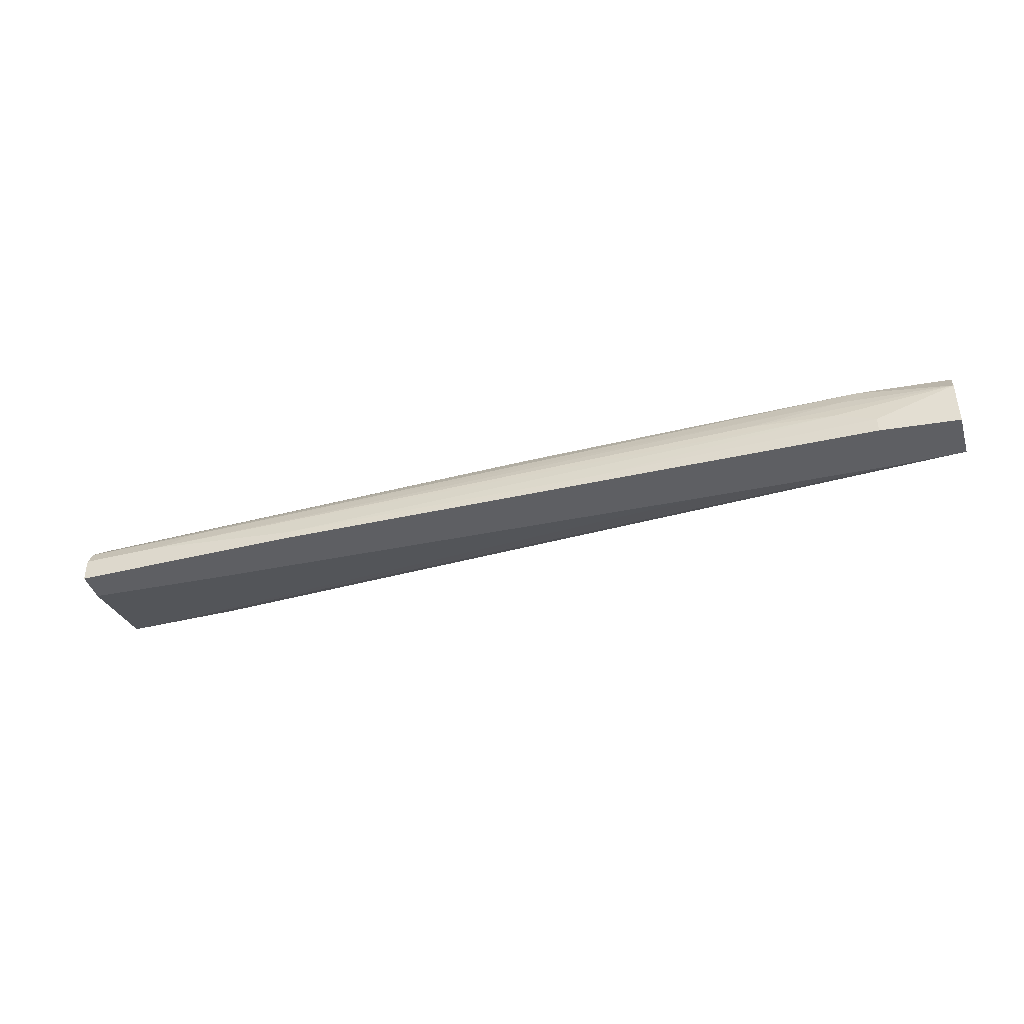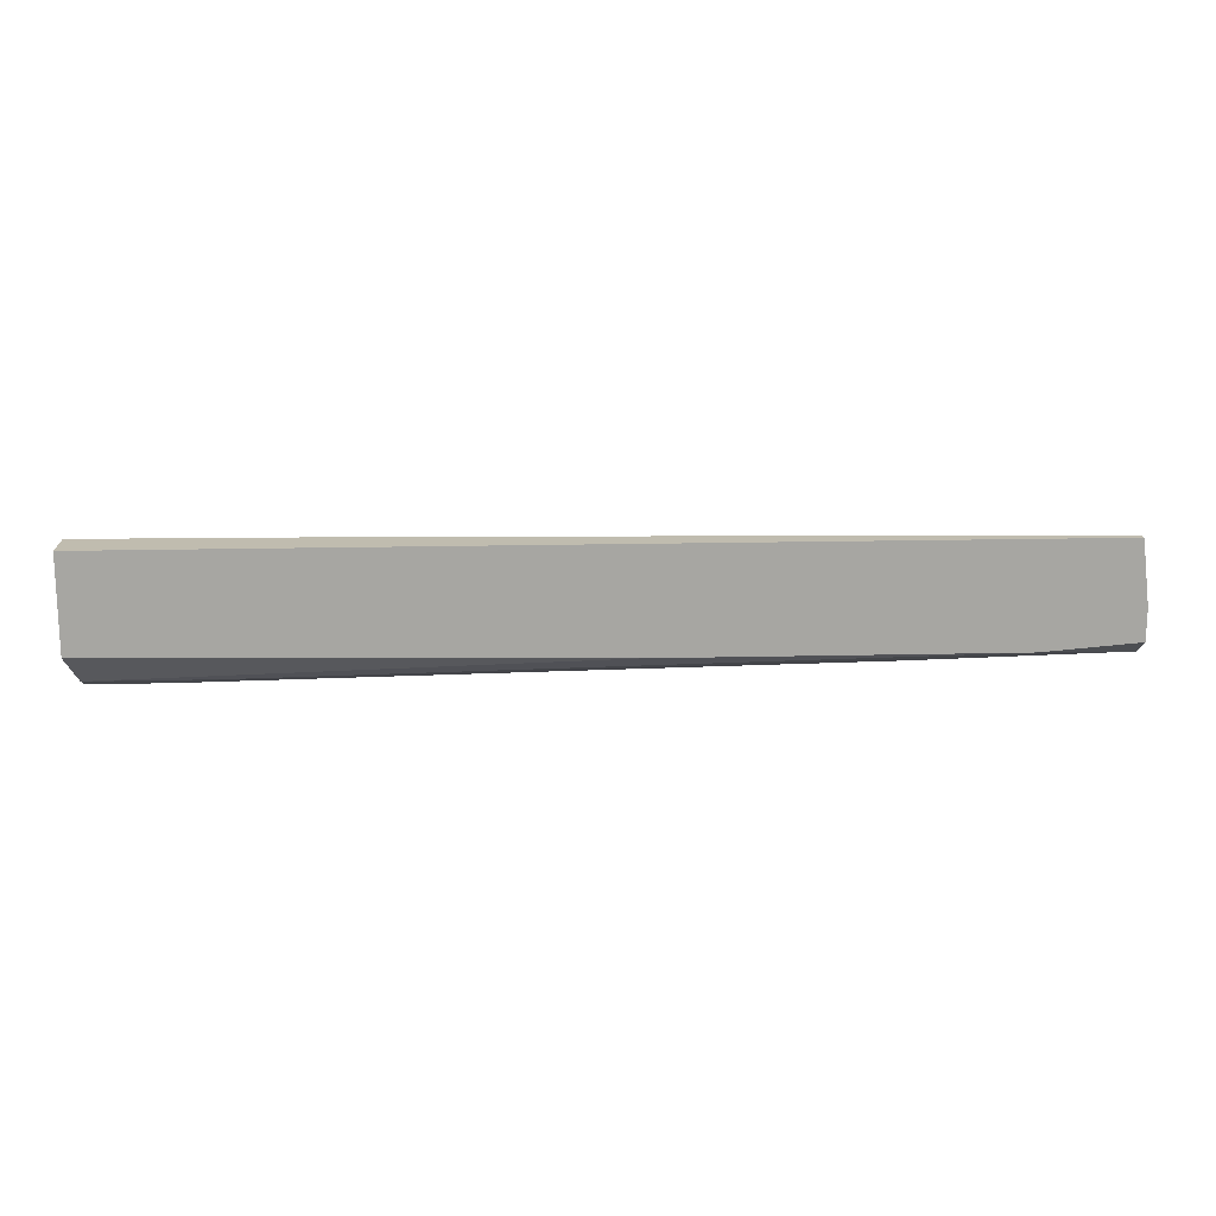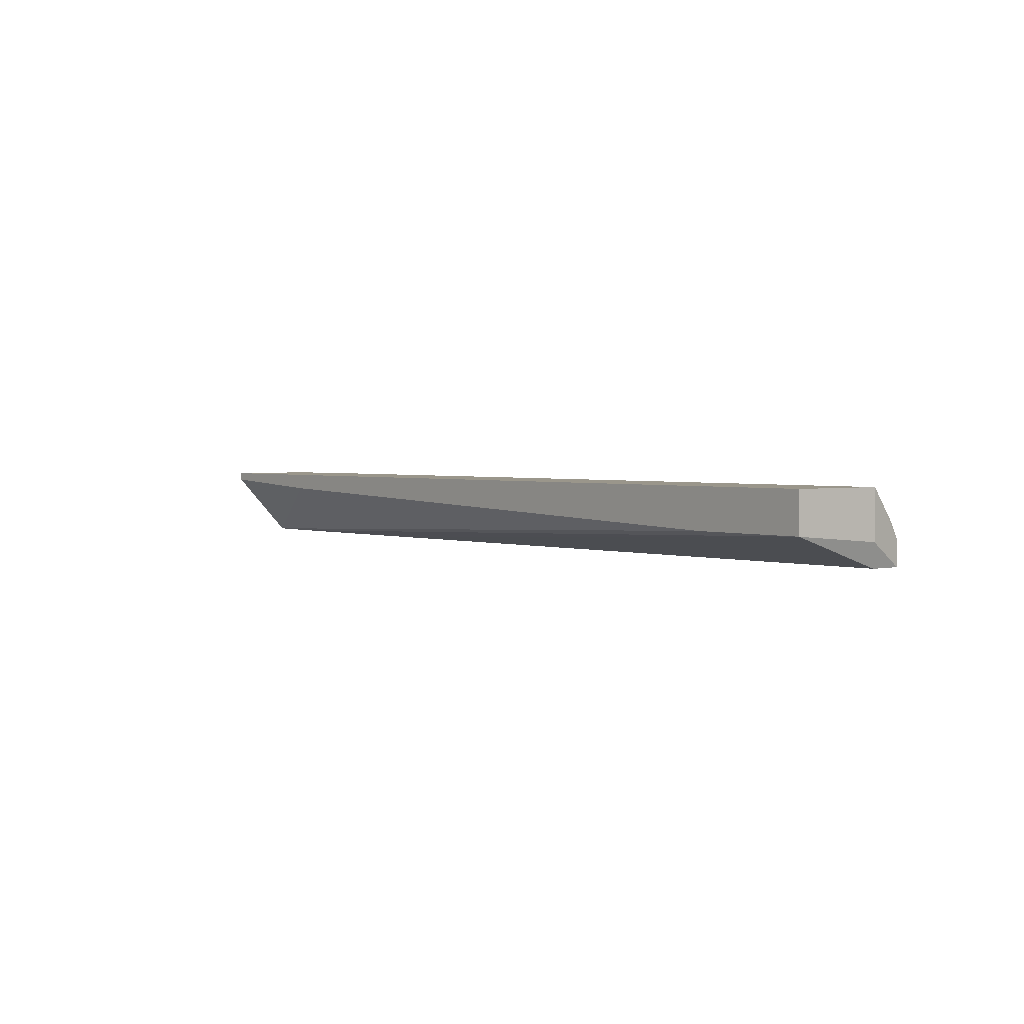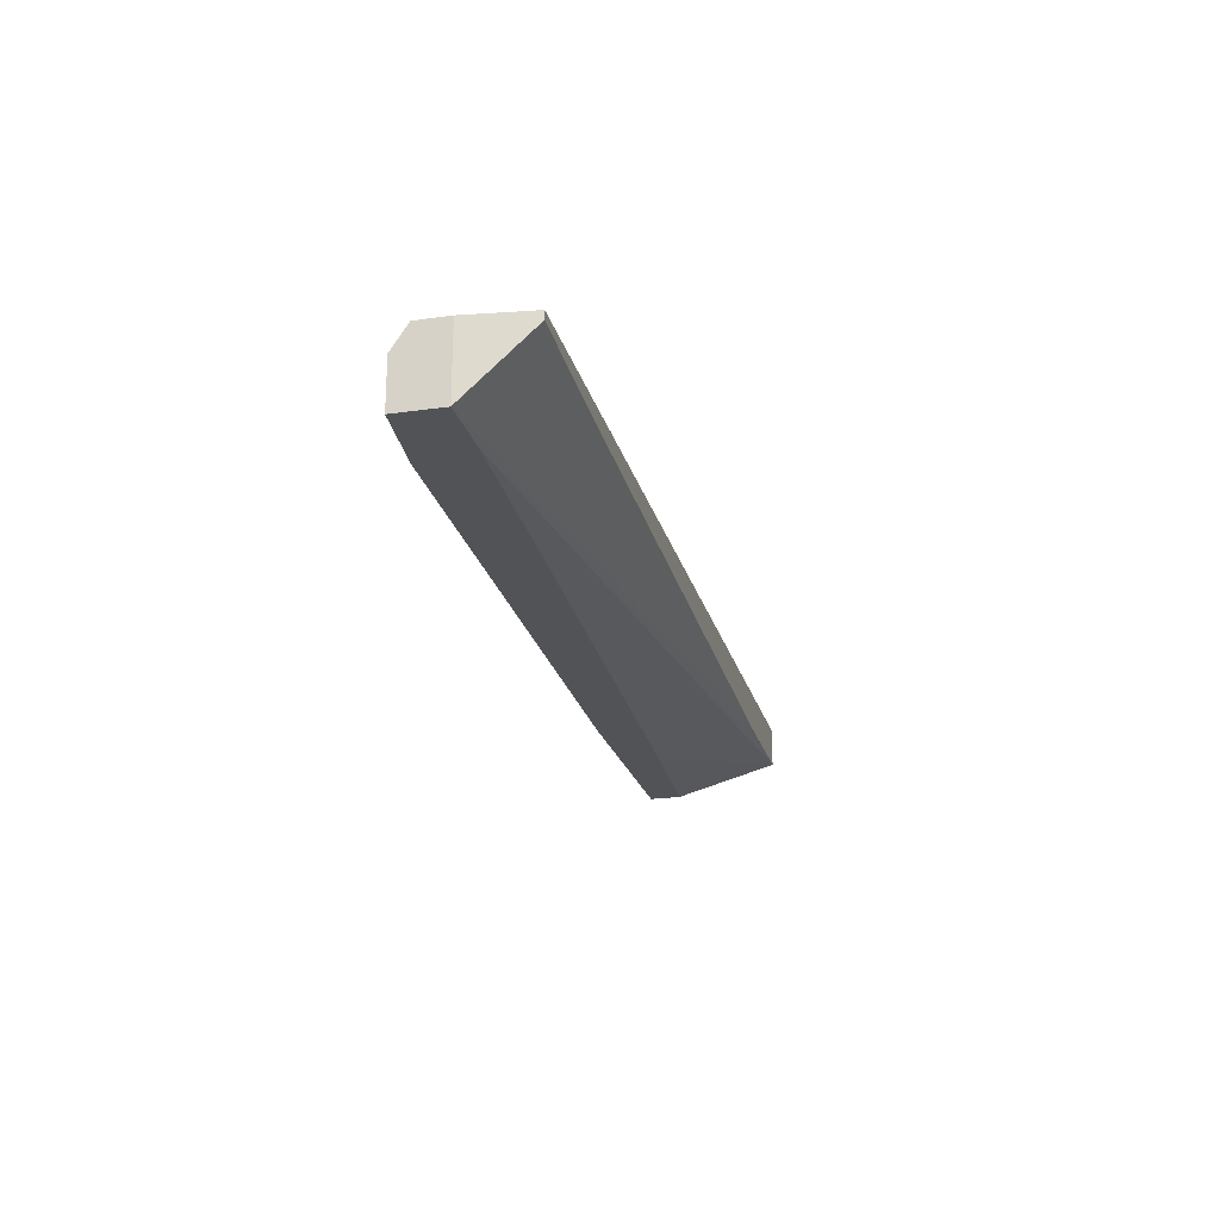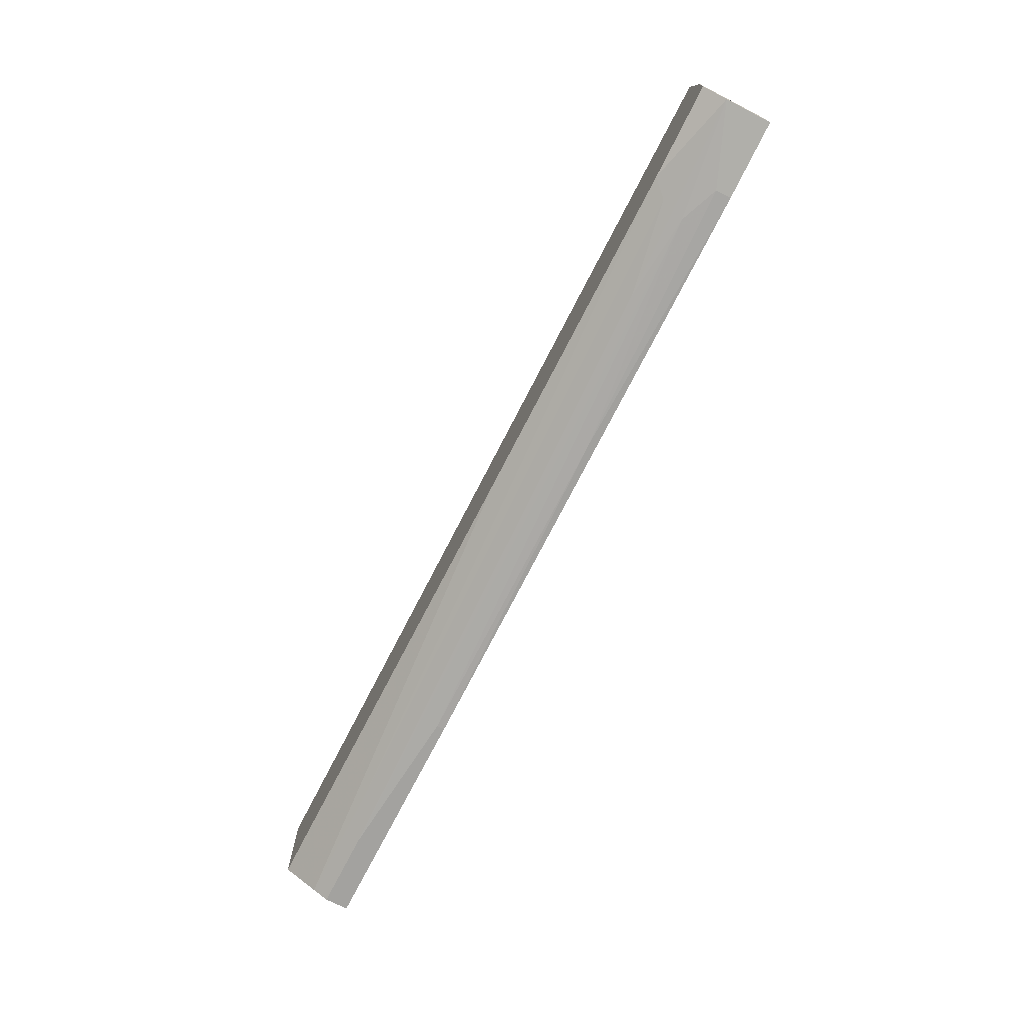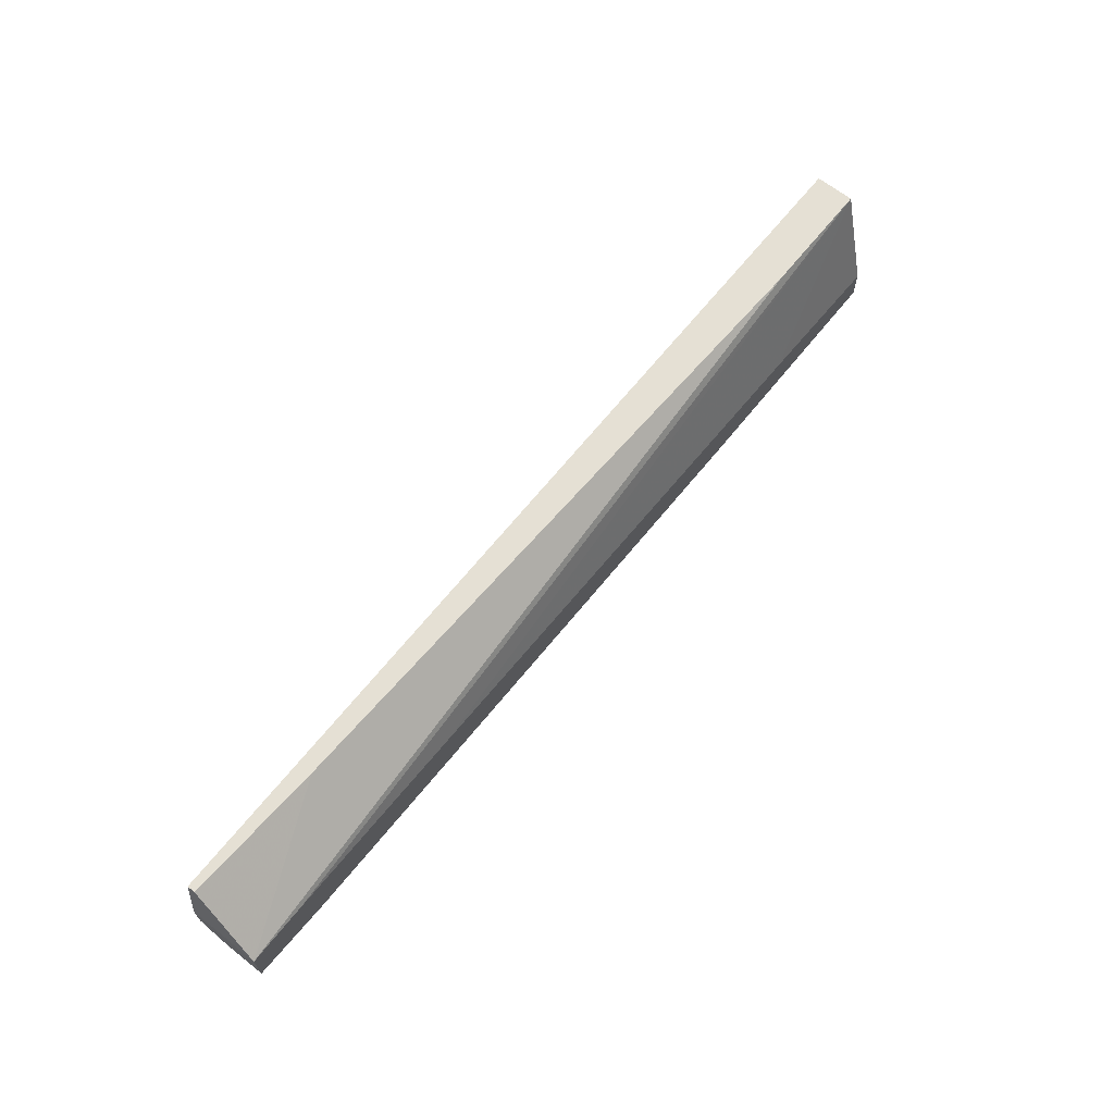
<metadata>
{"format":"obj","ext":"obj","renderer":"f3d","projection":"perspective","resolution":1024,"background":"white","views":[{"elev":-41.3,"azim":-163.3,"up":"+Y"},{"elev":16.3,"azim":177.2,"up":"+Z"},{"elev":2.3,"azim":51.9,"up":"+Y"},{"elev":-22.0,"azim":-76.2,"up":"+Y"},{"elev":-72.6,"azim":-117.1,"up":"+Z"},{"elev":65.6,"azim":-51.5,"up":"+Z"}]}
</metadata>
<code>
v -0.0649 0.007478 -0.000984
v -0.0649 0.006256 -0.000984
v 0.07793 0.000154 -0.02174
v 0.07793 -0.003511 -0.01685
v 0.07793 -0.003511 -0.02174
v 0.07793 0.002593 -0.02052
v 0.0413 -0.003511 -0.02174
v 0.0413 -0.002289 -0.02174
v -0.02582 -0.003511 -0.01197
v 0.06084 0.001374 -0.000984
v -0.04903 0.005034 -0.01808
v -0.05146 0.007478 -0.01685
v -0.06612 0.007478 -0.01075
v -0.06612 0.007478 -0.01563
v -0.06612 0.003813 -0.01808
v -0.06612 -0.003511 -0.01808
v -0.06612 -0.003511 -0.01075
v -0.05635 -0.003511 -0.01075
v 0.07915 0.007478 -0.000984
v 0.07915 0.007478 -0.01563
v 0.07915 0.000154 -0.01563
v 0.07915 0.001374 -0.000984
v -0.04291 0.005034 -0.000984
v 0.05595 -0.003511 -0.01563
v 0.06571 0.000154 -0.02174
v -0.01117 -0.002289 -0.02052
v -0.0478 0.001374 -0.0193
v 0.05839 0.002593 -0.02052
v -0.0539 -0.001067 -0.0193
v -0.0539 -0.003511 -0.0193
v -0.03437 0.002593 -0.0193
v 0.00225 0.007478 -0.01685
f 27 26 29
f 13 17 1
f 20 13 1
f 17 13 15
f 22 20 19
f 1 22 19
f 20 1 19
f 17 7 4
f 7 17 30
f 13 20 12
f 7 8 3
f 22 1 23
f 20 3 6
f 4 7 5
f 7 3 5
f 3 20 5
f 17 15 16
f 30 17 16
f 15 30 16
f 17 22 10
f 22 23 10
f 23 17 10
f 17 4 9
f 12 20 32
f 20 6 32
f 6 12 32
f 1 17 2
f 17 23 2
f 23 1 2
f 15 13 14
f 13 12 14
f 12 15 14
f 15 31 27
f 27 31 25
f 3 8 25
f 6 3 25
f 8 27 25
f 20 22 21
f 22 4 21
f 5 20 21
f 4 5 21
f 4 22 24
f 22 9 24
f 9 4 24
f 8 7 26
f 7 30 26
f 27 8 26
f 12 6 28
f 6 25 28
f 28 25 11
f 15 12 11
f 31 15 11
f 25 31 11
f 12 28 11
f 22 17 18
f 9 22 18
f 17 9 18
f 30 15 29
f 15 27 29
f 26 30 29

</code>
